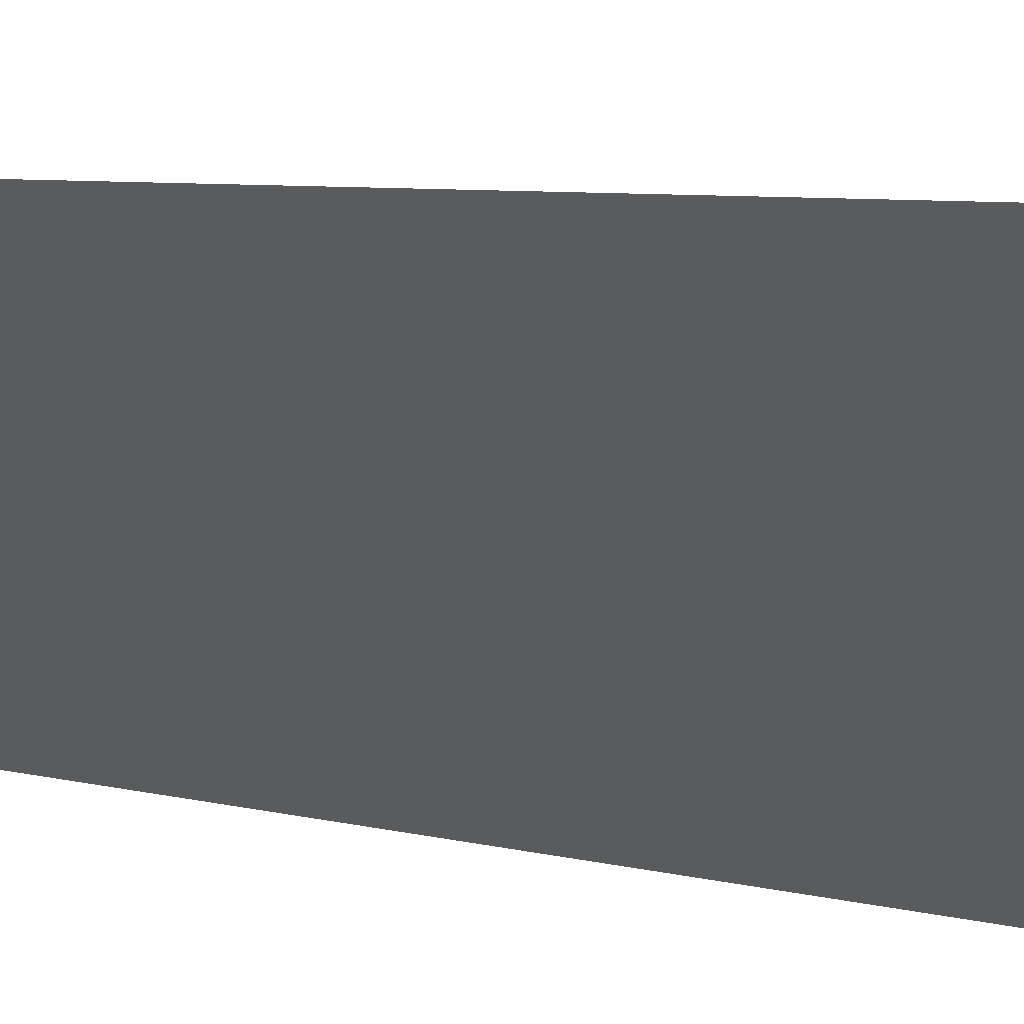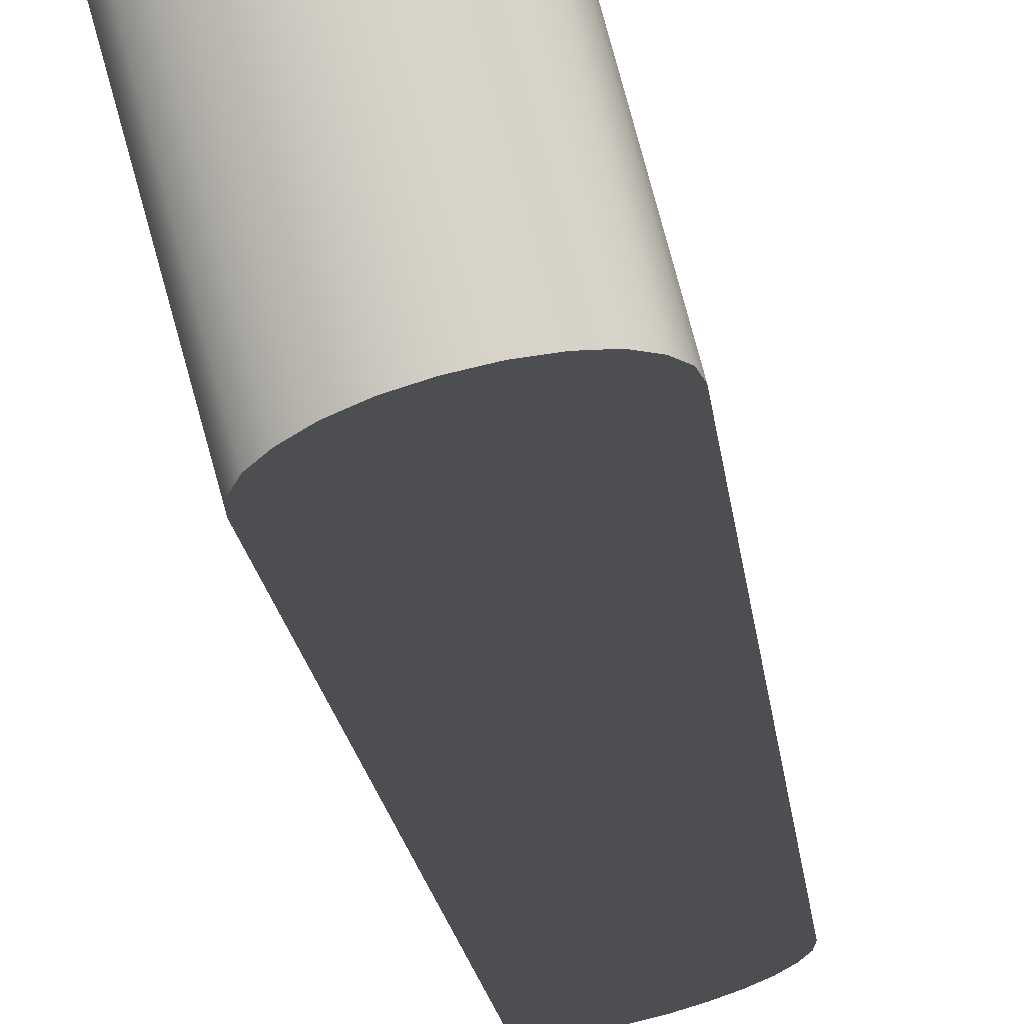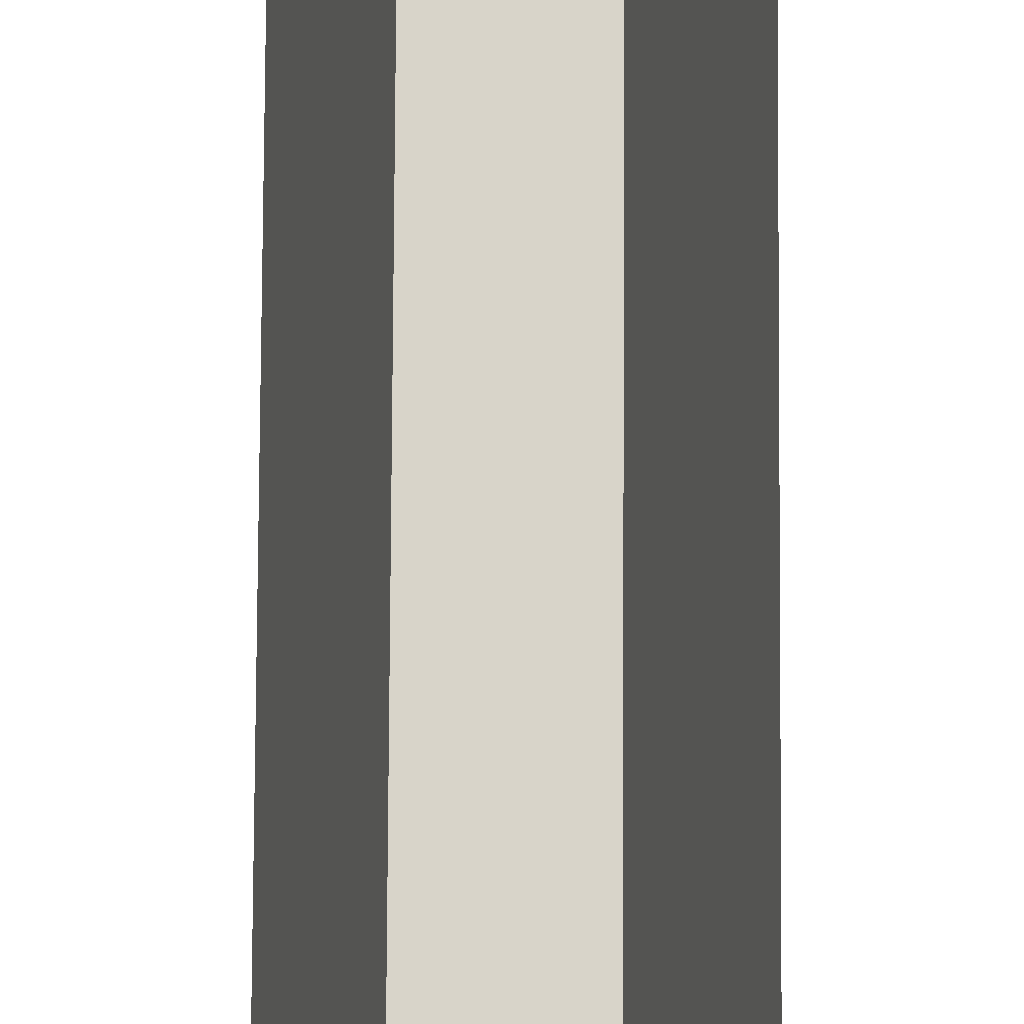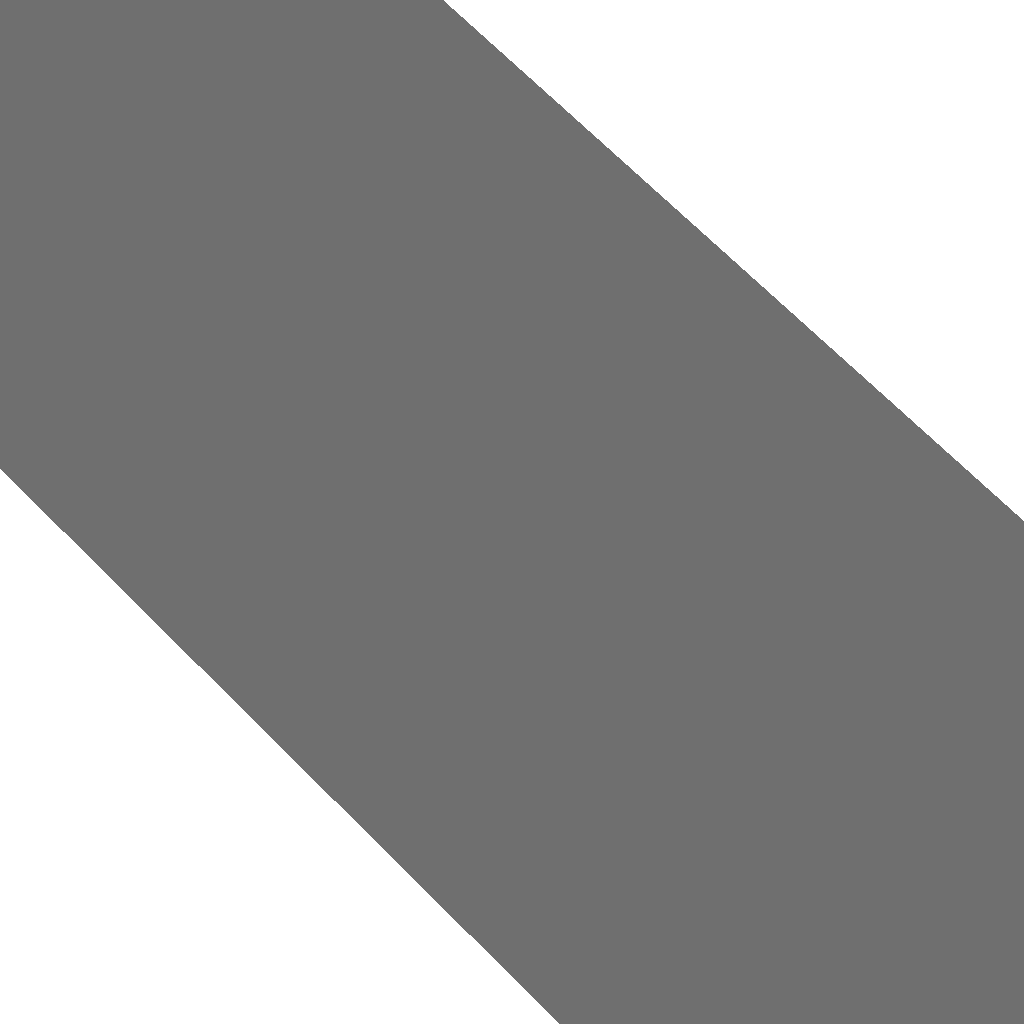
<metadata>
{"format":"obj","ext":"obj","renderer":"f3d","projection":"perspective","resolution":1024,"background":"white","views":[{"elev":4.3,"azim":148.5,"up":"+Y"},{"elev":-9.1,"azim":-176.5,"up":"+Y"},{"elev":72.7,"azim":0.3,"up":"+Y"},{"elev":46.6,"azim":-38.2,"up":"+Y"}]}
</metadata>
<code>
o mesh116/mesh116-geometry/material_1/component_28#mesh116-geometry
v -6.6e-05 -0.4233 0.6809
v -0.008131 -0.4528 0.6804
v -0.002776 -0.4226 0.6804
v -0.002776 -0.4226 0.6804
v -0.01084 -0.452 0.6799
v -0.005321 -0.4219 0.6788
v -0.01084 -0.452 0.6799
v -0.002776 -0.4226 0.6804
v -0.008131 -0.4528 0.6804
v -0.008131 -0.4528 0.6804
v -6.6e-05 -0.4233 0.6809
v -0.005454 -0.4535 0.6798
v 0.002611 -0.4241 0.6803
v -0.005454 -0.4535 0.6798
v -6.6e-05 -0.4233 0.6809
v -0.005321 -0.4219 0.6788
v -0.01339 -0.4513 0.6783
v -0.007503 -0.4212 0.6762
v -0.01339 -0.4513 0.6783
v -0.005321 -0.4219 0.6788
v -0.01084 -0.452 0.6799
v -0.008131 -0.4528 0.6804
v -0.005454 -0.4535 0.6798
v -0.01084 -0.452 0.6799
v 0.005123 -0.4247 0.6785
v -0.002942 -0.4542 0.678
v 0.002611 -0.4241 0.6803
v -0.005454 -0.4535 0.6798
v 0.002611 -0.4241 0.6803
v -0.002942 -0.4542 0.678
v -0.009189 -0.4207 0.6727
v -0.007503 -0.4212 0.6762
v -0.01725 -0.4501 0.6722
v -0.01557 -0.4507 0.6757
v -0.007503 -0.4212 0.6762
v -0.01339 -0.4513 0.6783
v -0.01084 -0.452 0.6799
v -0.005454 -0.4535 0.6798
v -0.01339 -0.4513 0.6783
v -0.002942 -0.4542 0.678
v 0.005123 -0.4247 0.6785
v -0.000793 -0.4547 0.6752
v -0.005454 -0.4535 0.6798
v -0.002942 -0.4542 0.678
v -0.01339 -0.4513 0.6783
v -0.01028 -0.4203 0.6686
v -0.009189 -0.4207 0.6727
v -0.01834 -0.4498 0.6681
v -0.01557 -0.4507 0.6757
v -0.01725 -0.4501 0.6722
v -0.007503 -0.4212 0.6762
v -0.01725 -0.4501 0.6722
v -0.01834 -0.4498 0.6681
v -0.009189 -0.4207 0.6727
v -0.01339 -0.4513 0.6783
v -0.002942 -0.4542 0.678
v -0.01557 -0.4507 0.6757
v 0.007272 -0.4253 0.6757
v -0.000793 -0.4547 0.6752
v 0.005123 -0.4247 0.6785
v -0.002942 -0.4542 0.678
v -0.000793 -0.4547 0.6752
v -0.01557 -0.4507 0.6757
v -0.01068 -0.4201 0.6642
v -0.01028 -0.4203 0.6686
v -0.01874 -0.4496 0.6637
v -0.01834 -0.4498 0.6681
v -0.01874 -0.4496 0.6637
v -0.01028 -0.4203 0.6686
v -0.01557 -0.4507 0.6757
v -0.000793 -0.4547 0.6752
v -0.01725 -0.4501 0.6722
v -0.01725 -0.4501 0.6722
v 0.000826 -0.4551 0.6716
v -0.01834 -0.4498 0.6681
v 0.007272 -0.4253 0.6757
v 0.008891 -0.4256 0.6722
v -0.000793 -0.4547 0.6752
v -0.01064 -0.4166 0.4695
v -0.01068 -0.4201 0.6642
v -0.01871 -0.446 0.4689
v -0.01874 -0.4496 0.6637
v -0.01871 -0.446 0.4689
v -0.01068 -0.4201 0.6642
v -0.01834 -0.4498 0.6681
v 0.001818 -0.4553 0.6675
v -0.01874 -0.4496 0.6637
v -0.000793 -0.4547 0.6752
v 0.000826 -0.4551 0.6716
v -0.01725 -0.4501 0.6722
v 0.000826 -0.4551 0.6716
v 0.001818 -0.4553 0.6675
v -0.01834 -0.4498 0.6681
v 0.000826 -0.4551 0.6716
v -0.000793 -0.4547 0.6752
v 0.008891 -0.4256 0.6722
v -0.01064 -0.4166 0.4695
v -0.01871 -0.446 0.4689
v -0.01028 -0.4166 0.465
v -0.01874 -0.4496 0.6637
v 0.002148 -0.4553 0.6631
v -0.01871 -0.446 0.4689
v 0.001818 -0.4553 0.6675
v 0.002148 -0.4553 0.6631
v -0.01874 -0.4496 0.6637
v 0.001818 -0.4553 0.6675
v 0.000826 -0.4551 0.6716
v 0.009883 -0.4258 0.6681
v 0.008891 -0.4256 0.6722
v 0.009883 -0.4258 0.6681
v 0.000826 -0.4551 0.6716
v -0.01834 -0.446 0.4645
v -0.01028 -0.4166 0.465
v -0.01871 -0.446 0.4689
v 0.002148 -0.4553 0.6631
v 0.002182 -0.4517 0.4688
v -0.01871 -0.446 0.4689
v 0.002148 -0.4553 0.6631
v 0.001818 -0.4553 0.6675
v 0.01021 -0.4258 0.6636
v 0.009883 -0.4258 0.6681
v 0.01021 -0.4258 0.6636
v 0.001818 -0.4553 0.6675
v -0.01028 -0.4166 0.465
v -0.01834 -0.446 0.4645
v -0.009255 -0.4168 0.4609
v -0.01871 -0.446 0.4689
v 0.002182 -0.4517 0.4688
v -0.01834 -0.446 0.4645
v 0.002182 -0.4517 0.4688
v 0.002148 -0.4553 0.6631
v 0.01025 -0.4223 0.4693
v 0.01021 -0.4258 0.6636
v 0.01025 -0.4223 0.4693
v 0.002148 -0.4553 0.6631
v -0.009255 -0.4168 0.4609
v -0.01732 -0.4462 0.4604
v -0.007569 -0.4172 0.4574
v -0.01732 -0.4462 0.4604
v -0.009255 -0.4168 0.4609
v -0.01834 -0.446 0.4645
v 0.002182 -0.4517 0.4688
v 0.001818 -0.4515 0.4645
v -0.01834 -0.446 0.4645
v 0.002182 -0.4517 0.4688
v 0.01025 -0.4223 0.4693
v 0.001818 -0.4515 0.4645
v -0.005421 -0.4177 0.4547
v -0.007569 -0.4172 0.4574
v -0.01349 -0.4472 0.4541
v -0.01563 -0.4466 0.4569
v -0.007569 -0.4172 0.4574
v -0.01732 -0.4462 0.4604
v -0.01834 -0.446 0.4645
v 0.001818 -0.4515 0.4645
v -0.01732 -0.4462 0.4604
v 0.009883 -0.4221 0.465
v 0.001818 -0.4515 0.4645
v 0.01025 -0.4223 0.4693
v -0.002909 -0.4184 0.453
v -0.005421 -0.4177 0.4547
v -0.01097 -0.4478 0.4524
v -0.01563 -0.4466 0.4569
v -0.01349 -0.4472 0.4541
v -0.007569 -0.4172 0.4574
v -0.01349 -0.4472 0.4541
v -0.01097 -0.4478 0.4524
v -0.005421 -0.4177 0.4547
v -0.01732 -0.4462 0.4604
v 0.00076 -0.4512 0.4603
v -0.01563 -0.4466 0.4569
v 0.001818 -0.4515 0.4645
v 0.00076 -0.4512 0.4603
v -0.01732 -0.4462 0.4604
v 0.001818 -0.4515 0.4645
v 0.009883 -0.4221 0.465
v 0.00076 -0.4512 0.4603
v 0.008825 -0.4217 0.4609
v 0.00076 -0.4512 0.4603
v 0.009883 -0.4221 0.465
v -0.000198 -0.4191 0.4524
v -0.002909 -0.4184 0.453
v -0.008263 -0.4486 0.4518
v -0.01097 -0.4478 0.4524
v -0.008263 -0.4486 0.4518
v -0.002909 -0.4184 0.453
v -0.01563 -0.4466 0.4569
v -0.000892 -0.4507 0.4568
v -0.01349 -0.4472 0.4541
v -0.01349 -0.4472 0.4541
v -0.003041 -0.45 0.4541
v -0.01097 -0.4478 0.4524
v 0.00076 -0.4512 0.4603
v -0.000892 -0.4507 0.4568
v -0.01563 -0.4466 0.4569
v 0.00076 -0.4512 0.4603
v 0.008825 -0.4217 0.4609
v -0.000892 -0.4507 0.4568
v 0.007172 -0.4212 0.4573
v -0.000892 -0.4507 0.4568
v 0.008825 -0.4217 0.4609
v 0.002512 -0.4199 0.453
v -0.000198 -0.4191 0.4524
v -0.005553 -0.4493 0.4524
v -0.008263 -0.4486 0.4518
v -0.005553 -0.4493 0.4524
v -0.000198 -0.4191 0.4524
v -0.008263 -0.4486 0.4518
v -0.01097 -0.4478 0.4524
v -0.005553 -0.4493 0.4524
v -0.000892 -0.4507 0.4568
v -0.003041 -0.45 0.4541
v -0.01349 -0.4472 0.4541
v -0.003041 -0.45 0.4541
v -0.005553 -0.4493 0.4524
v -0.01097 -0.4478 0.4524
v 0.007172 -0.4212 0.4573
v 0.005024 -0.4206 0.4547
v -0.000892 -0.4507 0.4568
v 0.005024 -0.4206 0.4547
v 0.002512 -0.4199 0.453
v -0.003041 -0.45 0.4541
v -0.005553 -0.4493 0.4524
v -0.003041 -0.45 0.4541
v 0.002512 -0.4199 0.453
v -0.003041 -0.45 0.4541
v -0.000892 -0.4507 0.4568
v 0.005024 -0.4206 0.4547
v -0.002776 -0.4226 0.6804
v -0.008131 -0.4528 0.6804
v -6.6e-05 -0.4233 0.6809
v -0.005321 -0.4219 0.6788
v -0.01084 -0.452 0.6799
v -0.002776 -0.4226 0.6804
v -0.008131 -0.4528 0.6804
v -0.002776 -0.4226 0.6804
v -0.01084 -0.452 0.6799
v -0.005454 -0.4535 0.6798
v -6.6e-05 -0.4233 0.6809
v -0.008131 -0.4528 0.6804
v -6.6e-05 -0.4233 0.6809
v -0.005454 -0.4535 0.6798
v 0.002611 -0.4241 0.6803
v -0.007503 -0.4212 0.6762
v -0.01339 -0.4513 0.6783
v -0.005321 -0.4219 0.6788
v -0.01084 -0.452 0.6799
v -0.005321 -0.4219 0.6788
v -0.01339 -0.4513 0.6783
v -0.01084 -0.452 0.6799
v -0.005454 -0.4535 0.6798
v -0.008131 -0.4528 0.6804
v 0.002611 -0.4241 0.6803
v -0.002942 -0.4542 0.678
v 0.005123 -0.4247 0.6785
v -0.002942 -0.4542 0.678
v 0.002611 -0.4241 0.6803
v -0.005454 -0.4535 0.6798
v -0.01725 -0.4501 0.6722
v -0.007503 -0.4212 0.6762
v -0.009189 -0.4207 0.6727
v -0.01339 -0.4513 0.6783
v -0.007503 -0.4212 0.6762
v -0.01557 -0.4507 0.6757
v -0.01339 -0.4513 0.6783
v -0.005454 -0.4535 0.6798
v -0.01084 -0.452 0.6799
v -0.000793 -0.4547 0.6752
v 0.005123 -0.4247 0.6785
v -0.002942 -0.4542 0.678
v -0.01339 -0.4513 0.6783
v -0.002942 -0.4542 0.678
v -0.005454 -0.4535 0.6798
v -0.01834 -0.4498 0.6681
v -0.009189 -0.4207 0.6727
v -0.01028 -0.4203 0.6686
v -0.007503 -0.4212 0.6762
v -0.01725 -0.4501 0.6722
v -0.01557 -0.4507 0.6757
v -0.009189 -0.4207 0.6727
v -0.01834 -0.4498 0.6681
v -0.01725 -0.4501 0.6722
v -0.01557 -0.4507 0.6757
v -0.002942 -0.4542 0.678
v -0.01339 -0.4513 0.6783
v 0.005123 -0.4247 0.6785
v -0.000793 -0.4547 0.6752
v 0.007272 -0.4253 0.6757
v -0.01557 -0.4507 0.6757
v -0.000793 -0.4547 0.6752
v -0.002942 -0.4542 0.678
v -0.01874 -0.4496 0.6637
v -0.01028 -0.4203 0.6686
v -0.01068 -0.4201 0.6642
v -0.01028 -0.4203 0.6686
v -0.01874 -0.4496 0.6637
v -0.01834 -0.4498 0.6681
v -0.01725 -0.4501 0.6722
v -0.000793 -0.4547 0.6752
v -0.01557 -0.4507 0.6757
v -0.01834 -0.4498 0.6681
v 0.000826 -0.4551 0.6716
v -0.01725 -0.4501 0.6722
v -0.000793 -0.4547 0.6752
v 0.008891 -0.4256 0.6722
v 0.007272 -0.4253 0.6757
v -0.01871 -0.446 0.4689
v -0.01068 -0.4201 0.6642
v -0.01064 -0.4166 0.4695
v -0.01068 -0.4201 0.6642
v -0.01871 -0.446 0.4689
v -0.01874 -0.4496 0.6637
v -0.01874 -0.4496 0.6637
v 0.001818 -0.4553 0.6675
v -0.01834 -0.4498 0.6681
v -0.01725 -0.4501 0.6722
v 0.000826 -0.4551 0.6716
v -0.000793 -0.4547 0.6752
v -0.01834 -0.4498 0.6681
v 0.001818 -0.4553 0.6675
v 0.000826 -0.4551 0.6716
v 0.008891 -0.4256 0.6722
v -0.000793 -0.4547 0.6752
v 0.000826 -0.4551 0.6716
v -0.01028 -0.4166 0.465
v -0.01871 -0.446 0.4689
v -0.01064 -0.4166 0.4695
v -0.01871 -0.446 0.4689
v 0.002148 -0.4553 0.6631
v -0.01874 -0.4496 0.6637
v -0.01874 -0.4496 0.6637
v 0.002148 -0.4553 0.6631
v 0.001818 -0.4553 0.6675
v 0.009883 -0.4258 0.6681
v 0.000826 -0.4551 0.6716
v 0.001818 -0.4553 0.6675
v 0.000826 -0.4551 0.6716
v 0.009883 -0.4258 0.6681
v 0.008891 -0.4256 0.6722
v -0.01871 -0.446 0.4689
v -0.01028 -0.4166 0.465
v -0.01834 -0.446 0.4645
v -0.01871 -0.446 0.4689
v 0.002182 -0.4517 0.4688
v 0.002148 -0.4553 0.6631
v 0.01021 -0.4258 0.6636
v 0.001818 -0.4553 0.6675
v 0.002148 -0.4553 0.6631
v 0.001818 -0.4553 0.6675
v 0.01021 -0.4258 0.6636
v 0.009883 -0.4258 0.6681
v -0.009255 -0.4168 0.4609
v -0.01834 -0.446 0.4645
v -0.01028 -0.4166 0.465
v -0.01834 -0.446 0.4645
v 0.002182 -0.4517 0.4688
v -0.01871 -0.446 0.4689
v 0.01025 -0.4223 0.4693
v 0.002148 -0.4553 0.6631
v 0.002182 -0.4517 0.4688
v 0.002148 -0.4553 0.6631
v 0.01025 -0.4223 0.4693
v 0.01021 -0.4258 0.6636
v -0.007569 -0.4172 0.4574
v -0.01732 -0.4462 0.4604
v -0.009255 -0.4168 0.4609
v -0.01834 -0.446 0.4645
v -0.009255 -0.4168 0.4609
v -0.01732 -0.4462 0.4604
v -0.01834 -0.446 0.4645
v 0.001818 -0.4515 0.4645
v 0.002182 -0.4517 0.4688
v 0.001818 -0.4515 0.4645
v 0.01025 -0.4223 0.4693
v 0.002182 -0.4517 0.4688
v -0.01349 -0.4472 0.4541
v -0.007569 -0.4172 0.4574
v -0.005421 -0.4177 0.4547
v -0.01732 -0.4462 0.4604
v -0.007569 -0.4172 0.4574
v -0.01563 -0.4466 0.4569
v -0.01732 -0.4462 0.4604
v 0.001818 -0.4515 0.4645
v -0.01834 -0.446 0.4645
v 0.01025 -0.4223 0.4693
v 0.001818 -0.4515 0.4645
v 0.009883 -0.4221 0.465
v -0.01097 -0.4478 0.4524
v -0.005421 -0.4177 0.4547
v -0.002909 -0.4184 0.453
v -0.007569 -0.4172 0.4574
v -0.01349 -0.4472 0.4541
v -0.01563 -0.4466 0.4569
v -0.005421 -0.4177 0.4547
v -0.01097 -0.4478 0.4524
v -0.01349 -0.4472 0.4541
v -0.01563 -0.4466 0.4569
v 0.00076 -0.4512 0.4603
v -0.01732 -0.4462 0.4604
v -0.01732 -0.4462 0.4604
v 0.00076 -0.4512 0.4603
v 0.001818 -0.4515 0.4645
v 0.00076 -0.4512 0.4603
v 0.009883 -0.4221 0.465
v 0.001818 -0.4515 0.4645
v 0.009883 -0.4221 0.465
v 0.00076 -0.4512 0.4603
v 0.008825 -0.4217 0.4609
v -0.008263 -0.4486 0.4518
v -0.002909 -0.4184 0.453
v -0.000198 -0.4191 0.4524
v -0.002909 -0.4184 0.453
v -0.008263 -0.4486 0.4518
v -0.01097 -0.4478 0.4524
v -0.01349 -0.4472 0.4541
v -0.000892 -0.4507 0.4568
v -0.01563 -0.4466 0.4569
v -0.01097 -0.4478 0.4524
v -0.003041 -0.45 0.4541
v -0.01349 -0.4472 0.4541
v -0.01563 -0.4466 0.4569
v -0.000892 -0.4507 0.4568
v 0.00076 -0.4512 0.4603
v -0.000892 -0.4507 0.4568
v 0.008825 -0.4217 0.4609
v 0.00076 -0.4512 0.4603
v 0.008825 -0.4217 0.4609
v -0.000892 -0.4507 0.4568
v 0.007172 -0.4212 0.4573
v -0.005553 -0.4493 0.4524
v -0.000198 -0.4191 0.4524
v 0.002512 -0.4199 0.453
v -0.000198 -0.4191 0.4524
v -0.005553 -0.4493 0.4524
v -0.008263 -0.4486 0.4518
v -0.005553 -0.4493 0.4524
v -0.01097 -0.4478 0.4524
v -0.008263 -0.4486 0.4518
v -0.01349 -0.4472 0.4541
v -0.003041 -0.45 0.4541
v -0.000892 -0.4507 0.4568
v -0.01097 -0.4478 0.4524
v -0.005553 -0.4493 0.4524
v -0.003041 -0.45 0.4541
v -0.000892 -0.4507 0.4568
v 0.005024 -0.4206 0.4547
v 0.007172 -0.4212 0.4573
v -0.003041 -0.45 0.4541
v 0.002512 -0.4199 0.453
v 0.005024 -0.4206 0.4547
v 0.002512 -0.4199 0.453
v -0.003041 -0.45 0.4541
v -0.005553 -0.4493 0.4524
v 0.005024 -0.4206 0.4547
v -0.000892 -0.4507 0.4568
v -0.003041 -0.45 0.4541
f 1 2 3
f 4 5 6
f 7 8 9
f 10 11 12
f 13 14 15
f 16 17 18
f 19 20 21
f 22 23 24
f 25 26 27
f 28 29 30
f 31 32 33
f 34 35 36
f 37 38 39
f 40 41 42
f 43 44 45
f 46 47 48
f 49 50 51
f 52 53 54
f 55 56 57
f 58 59 60
f 61 62 63
f 64 65 66
f 67 68 69
f 70 71 72
f 73 74 75
f 76 77 78
f 79 80 81
f 82 83 84
f 85 86 87
f 88 89 90
f 91 92 93
f 94 95 96
f 97 98 99
f 100 101 102
f 103 104 105
f 106 107 108
f 109 110 111
f 112 113 114
f 115 116 117
f 118 119 120
f 121 122 123
f 124 125 126
f 127 128 129
f 130 131 132
f 133 134 135
f 136 137 138
f 139 140 141
f 142 143 144
f 145 146 147
f 148 149 150
f 151 152 153
f 154 155 156
f 157 158 159
f 160 161 162
f 163 164 165
f 166 167 168
f 169 170 171
f 172 173 174
f 175 176 177
f 178 179 180
f 181 182 183
f 184 185 186
f 187 188 189
f 190 191 192
f 193 194 195
f 196 197 198
f 199 200 201
f 202 203 204
f 205 206 207
f 208 209 210
f 211 212 213
f 214 215 216
f 217 218 219
f 220 221 222
f 223 224 225
f 226 227 228
f 229 230 231
f 232 233 234
f 235 236 237
f 238 239 240
f 241 242 243
f 244 245 246
f 247 248 249
f 250 251 252
f 253 254 255
f 256 257 258
f 259 260 261
f 262 263 264
f 265 266 267
f 268 269 270
f 271 272 273
f 274 275 276
f 277 278 279
f 280 281 282
f 283 284 285
f 286 287 288
f 289 290 291
f 292 293 294
f 295 296 297
f 298 299 300
f 301 302 303
f 304 305 306
f 307 308 309
f 310 311 312
f 313 314 315
f 316 317 318
f 319 320 321
f 322 323 324
f 325 326 327
f 328 329 330
f 331 332 333
f 334 335 336
f 337 338 339
f 340 341 342
f 343 344 345
f 346 347 348
f 349 350 351
f 352 353 354
f 355 356 357
f 358 359 360
f 361 362 363
f 364 365 366
f 367 368 369
f 370 371 372
f 373 374 375
f 376 377 378
f 379 380 381
f 382 383 384
f 385 386 387
f 388 389 390
f 391 392 393
f 394 395 396
f 397 398 399
f 400 401 402
f 403 404 405
f 406 407 408
f 409 410 411
f 412 413 414
f 415 416 417
f 418 419 420
f 421 422 423
f 424 425 426
f 427 428 429
f 430 431 432
f 433 434 435
f 436 437 438
f 439 440 441
f 442 443 444
f 445 446 447
f 448 449 450
f 451 452 453
f 454 455 456

</code>
